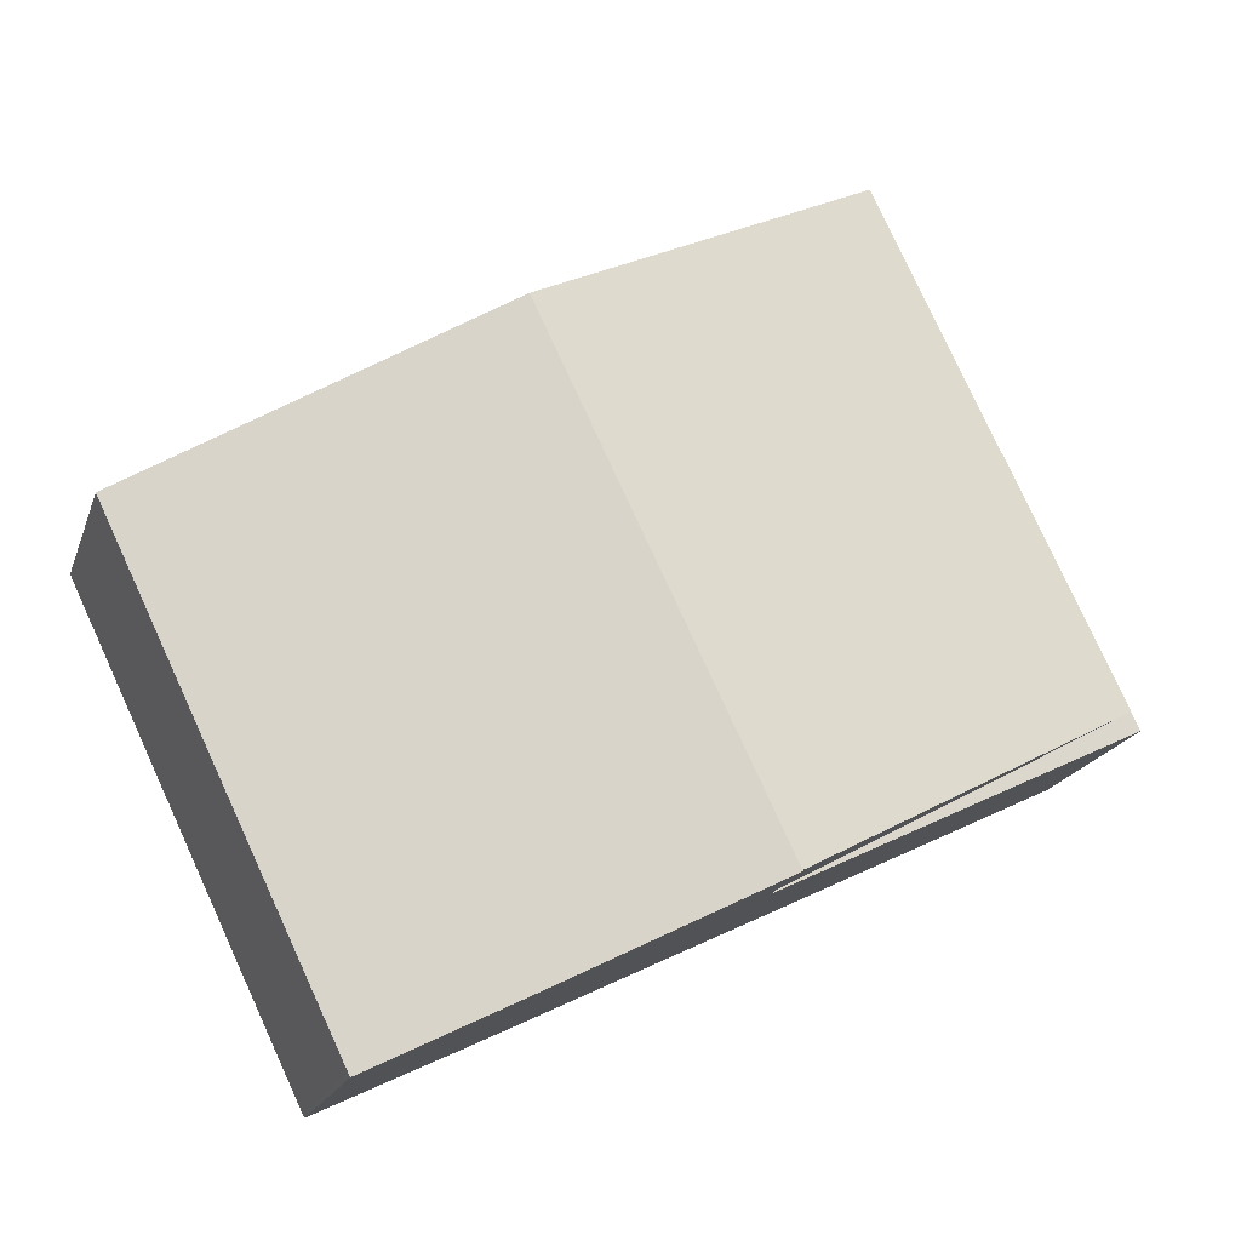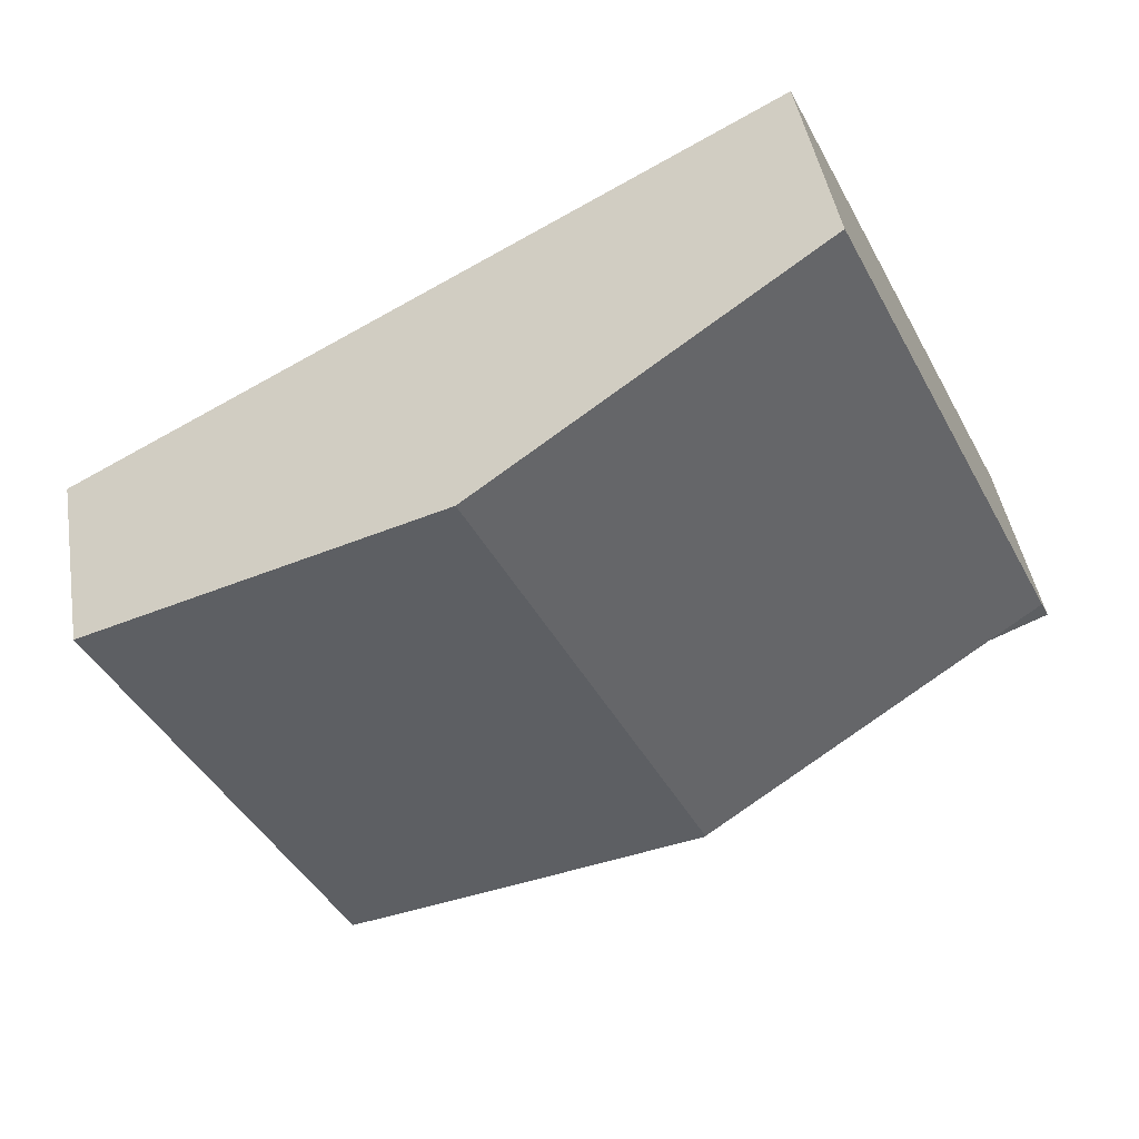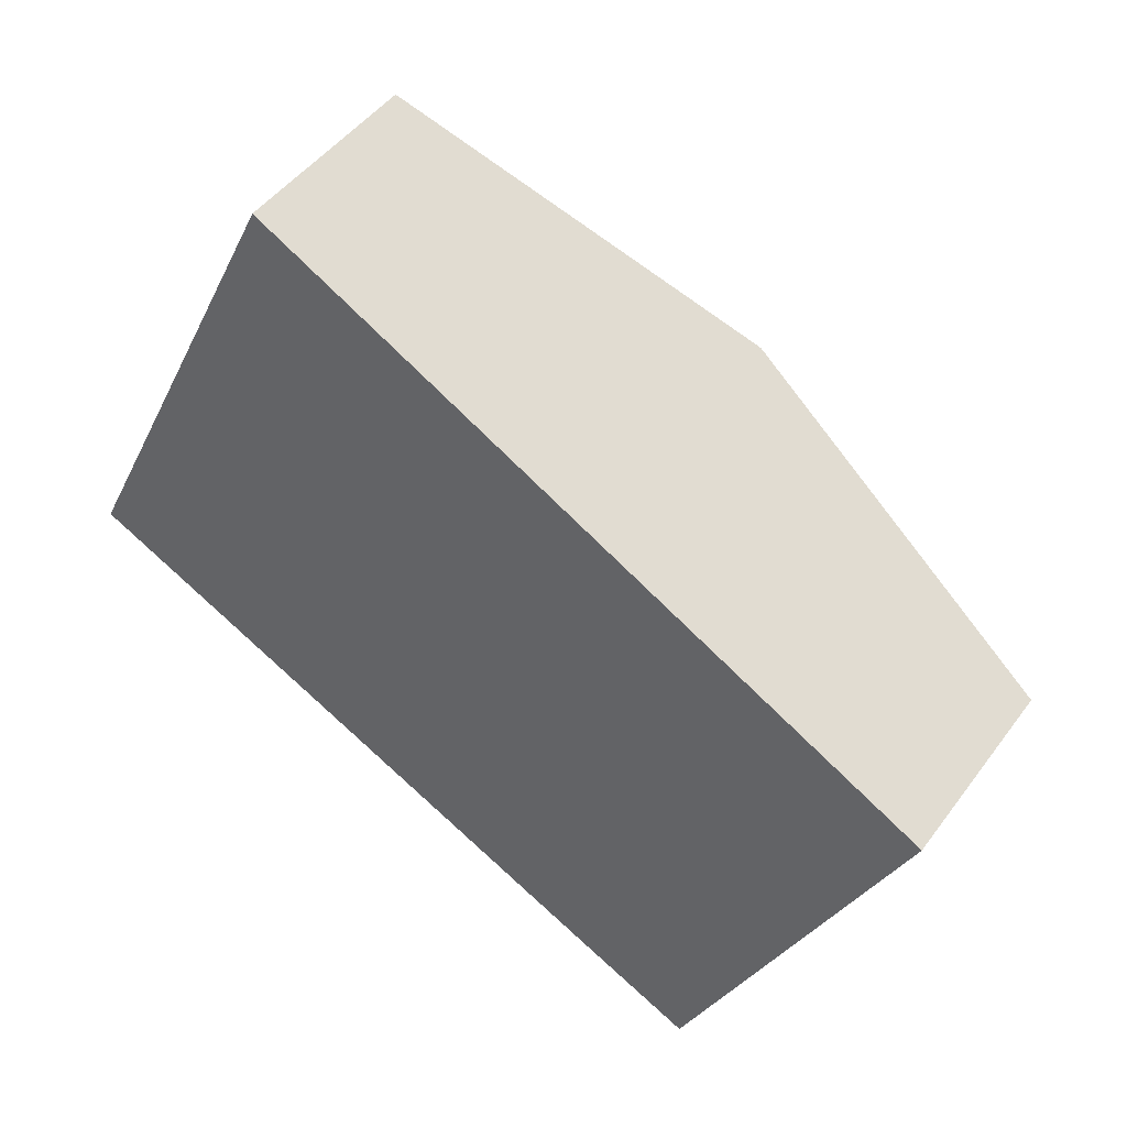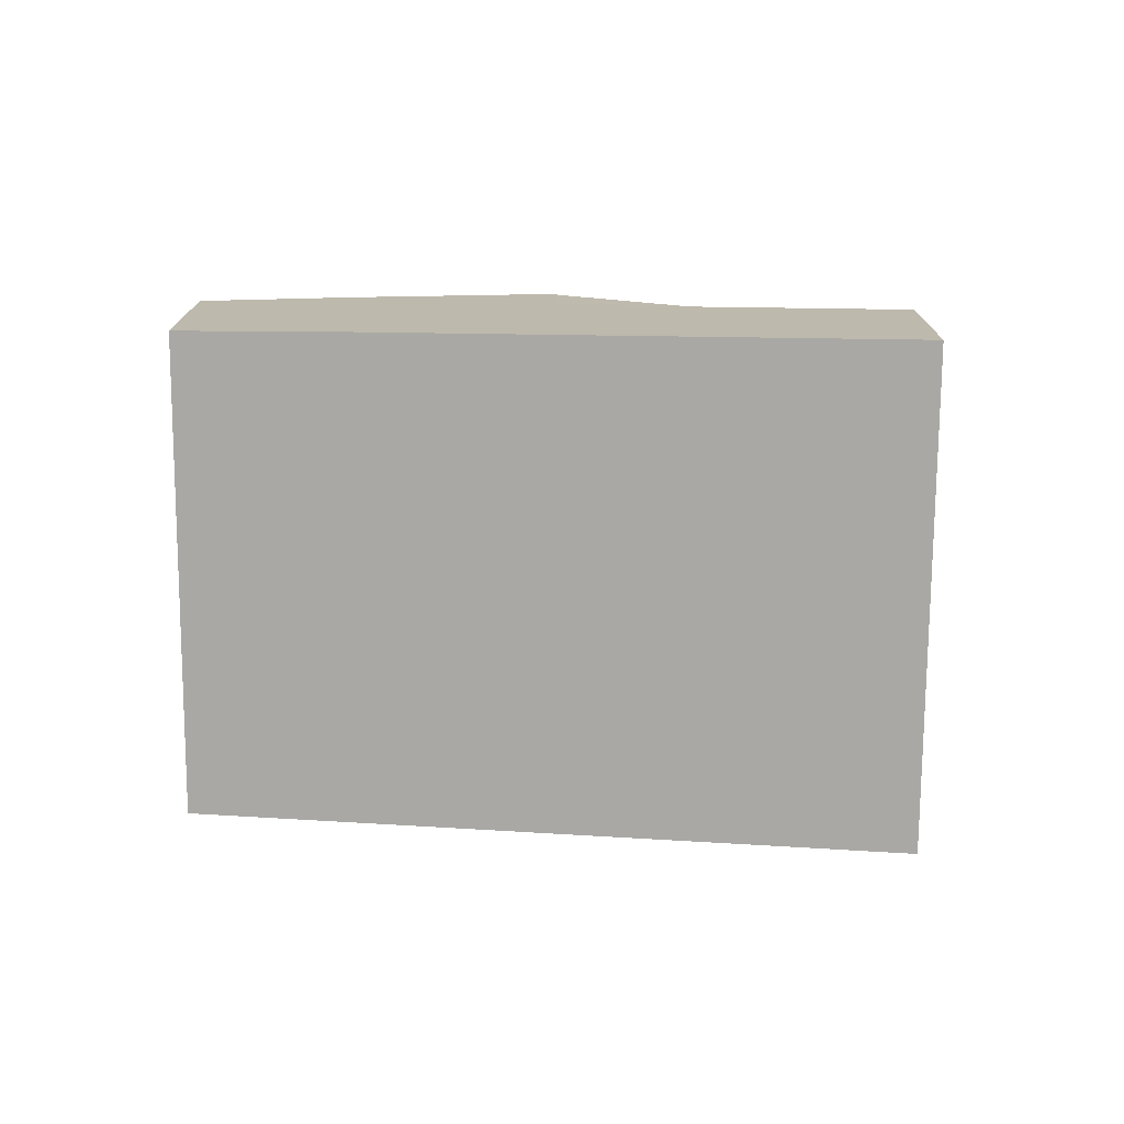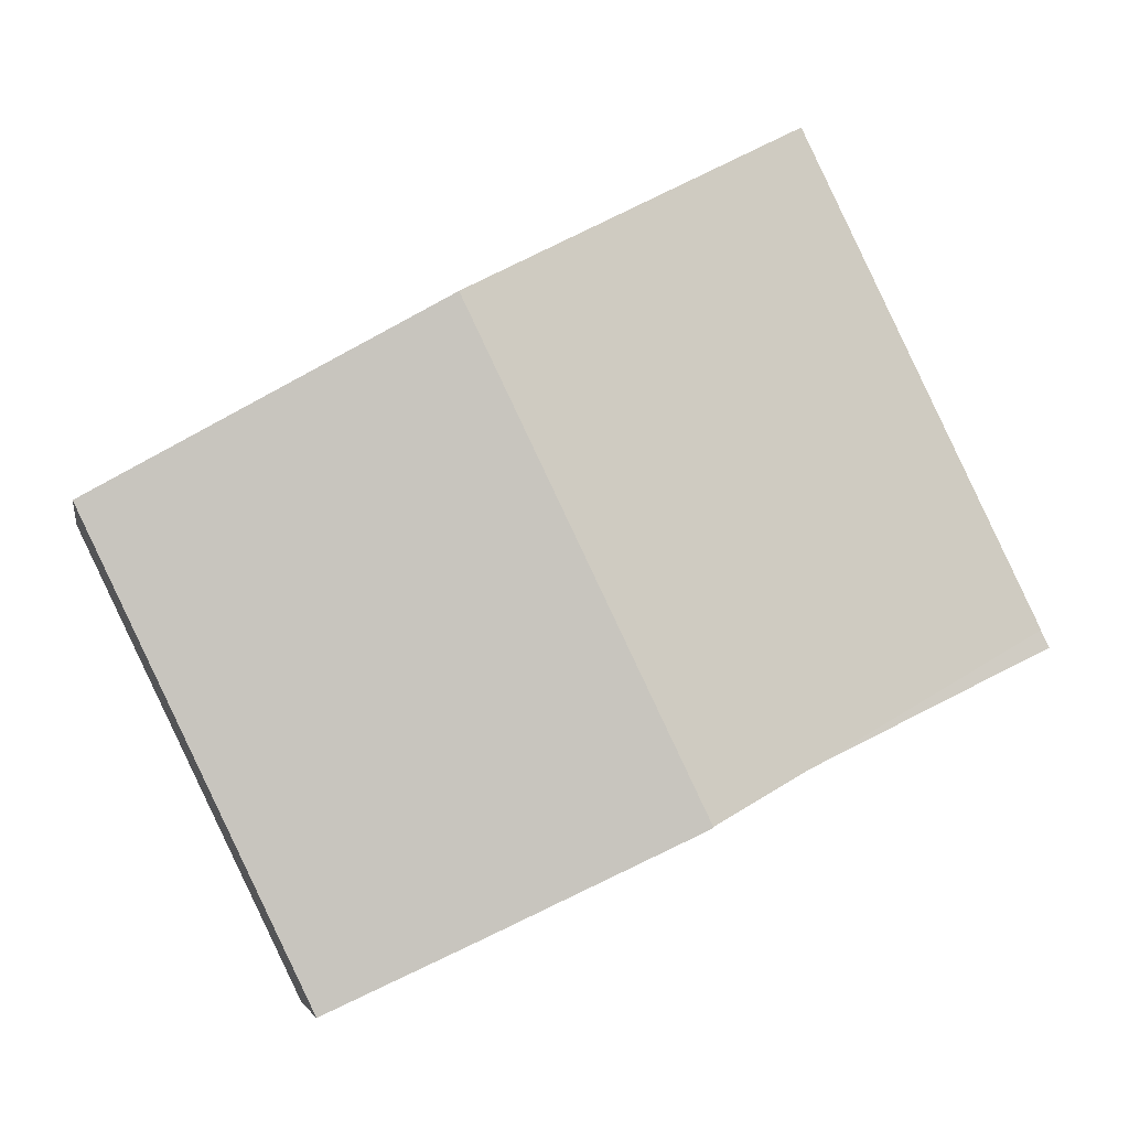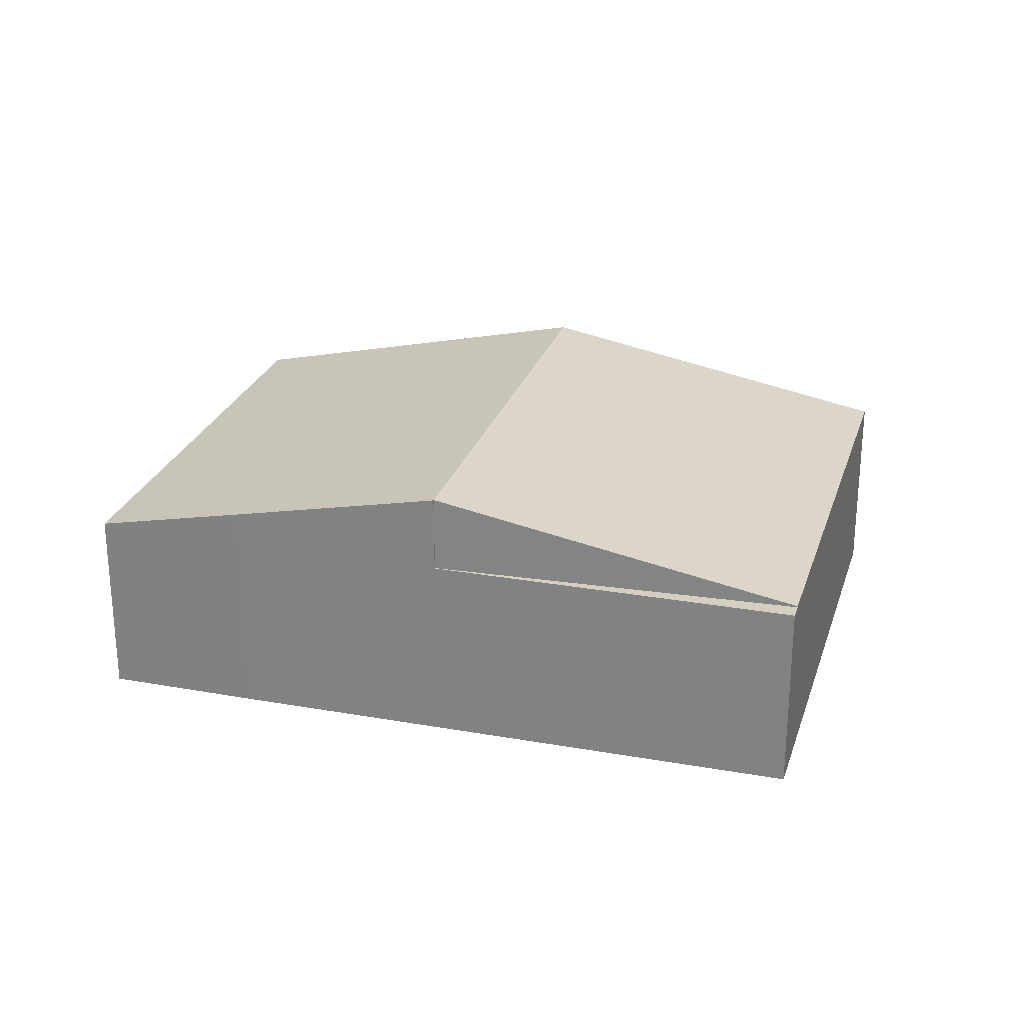
<metadata>
{"format":"obj","ext":"obj","renderer":"f3d","projection":"perspective","resolution":1024,"background":"white","views":[{"elev":-19.2,"azim":163.8,"up":"+Z"},{"elev":44.8,"azim":170.6,"up":"+Z"},{"elev":46.7,"azim":34.2,"up":"+Z"},{"elev":-74.9,"azim":-154.6,"up":"+Y"},{"elev":-5.6,"azim":170.4,"up":"+Z"},{"elev":25.9,"azim":-138.1,"up":"+Y"}]}
</metadata>
<code>
v  6.02 3.448 -2.959
v  0.141 3.448 0.292
v  6.027 3.448 -2.945
v  0.019 3.448 0.039
v  0 3.448 2.111e-16
v  0 0 0
v  0.141 -1.788e-17 0.292
v  0.019 -2.388e-18 0.039
v  6.027 1.803e-16 -2.945
v  6.02 1.812e-16 -2.959
v  10.04 4.848 5.369
v  0.141 3.468 0.292
v  4.153 3.468 8.607
v  6.027 4.848 -2.945
v  15.92 3.468 2.132
v  12.08 3.468 -5.839
v  12.05 3.468 -5.9
v  9.516 4.047 -4.678
v  6.32 4.779 -3.107
v  6.02 4.848 -2.959
v  4.153 -5.27e-16 8.607
v  6.32 1.902e-16 -3.107
v  9.516 2.864e-16 -4.678
v  12.05 3.613e-16 -5.9
v  10.04 -3.288e-16 5.369
v  15.92 -1.305e-16 2.132
v  12.08 3.575e-16 -5.839
g defaultobject
f 1 2 3
f 2 1 4
f 4 1 5
f 6 4 5
f 4 6 2
f 2 6 7
f 7 6 8
f 7 3 2
f 3 7 9
f 10 5 1
f 5 10 6
f 8 9 7
f 9 8 6
f 9 6 10
f 11 12 13
f 12 11 14
f 15 14 11
f 14 15 16
f 14 16 17
f 14 17 18
f 19 14 18
f 14 19 20
f 10 14 20
f 14 10 9
f 7 13 12
f 13 7 21
f 9 12 14
f 12 9 7
f 19 10 20
f 10 19 18
f 10 18 22
f 22 18 23
f 23 18 17
f 23 17 24
f 21 11 13
f 11 21 25
f 11 25 15
f 15 25 26
f 26 16 15
f 16 26 27
f 16 27 17
f 17 27 24
f 22 9 10
f 7 25 21
f 25 7 9
f 25 9 26
f 26 9 22
f 26 22 23
f 26 23 24
f 26 24 27

</code>
